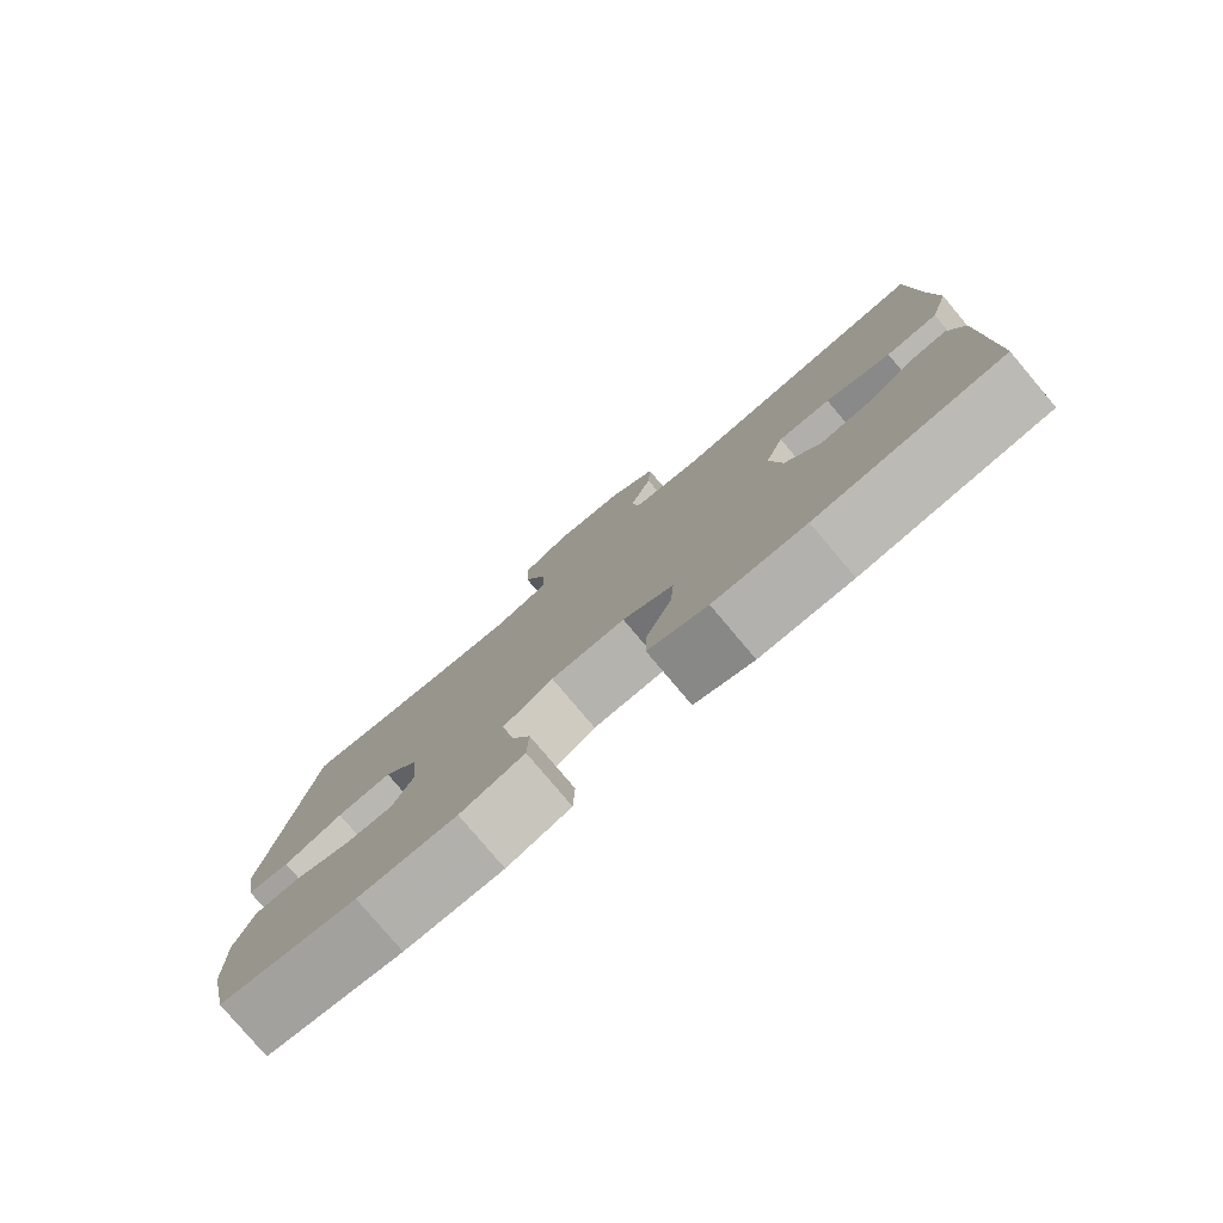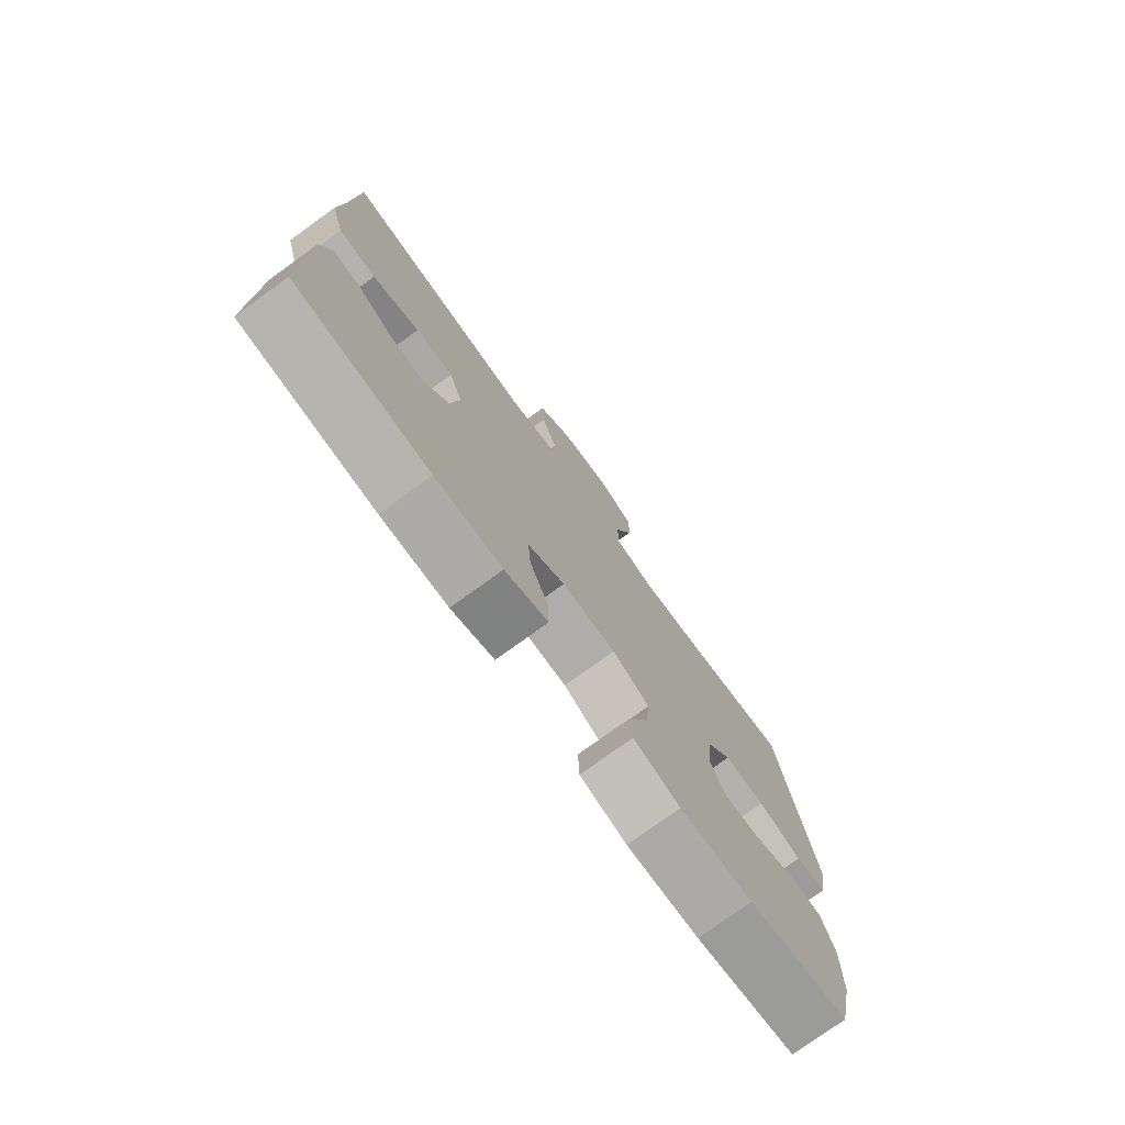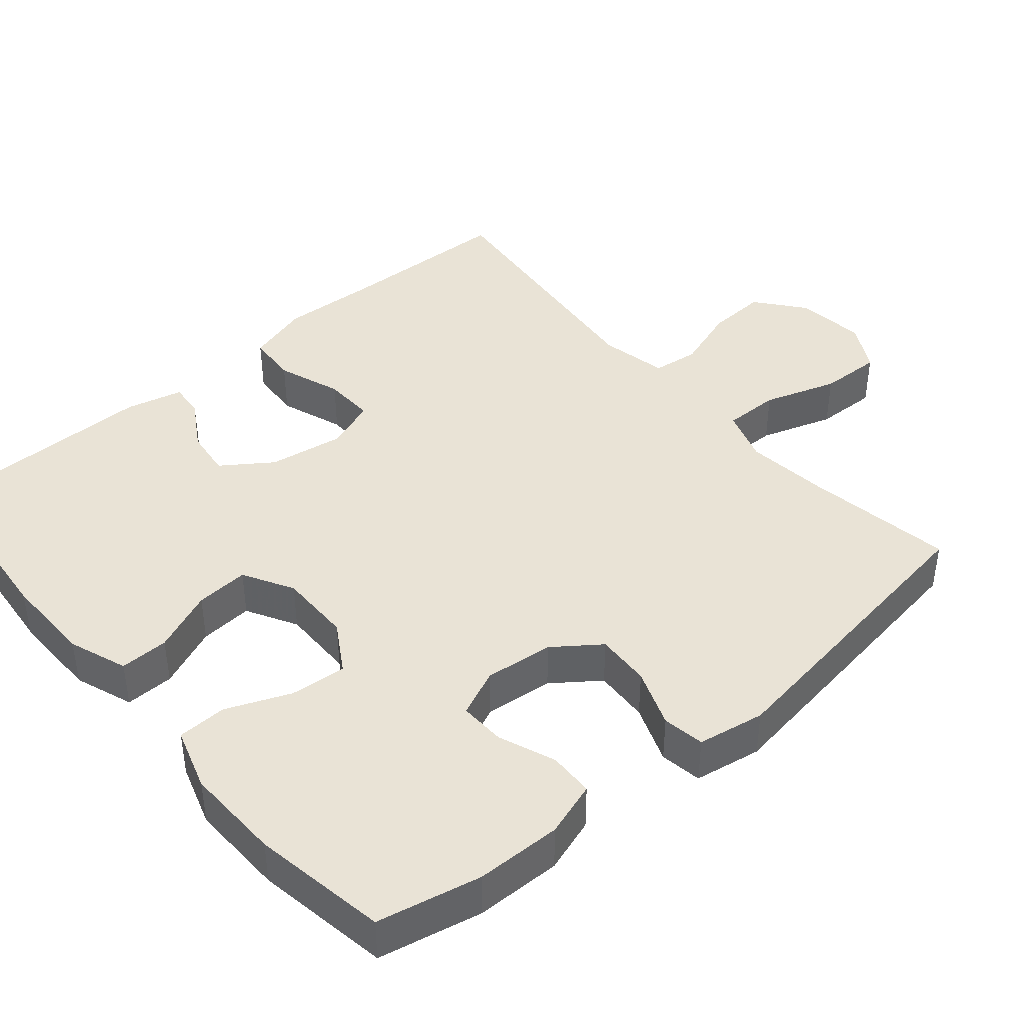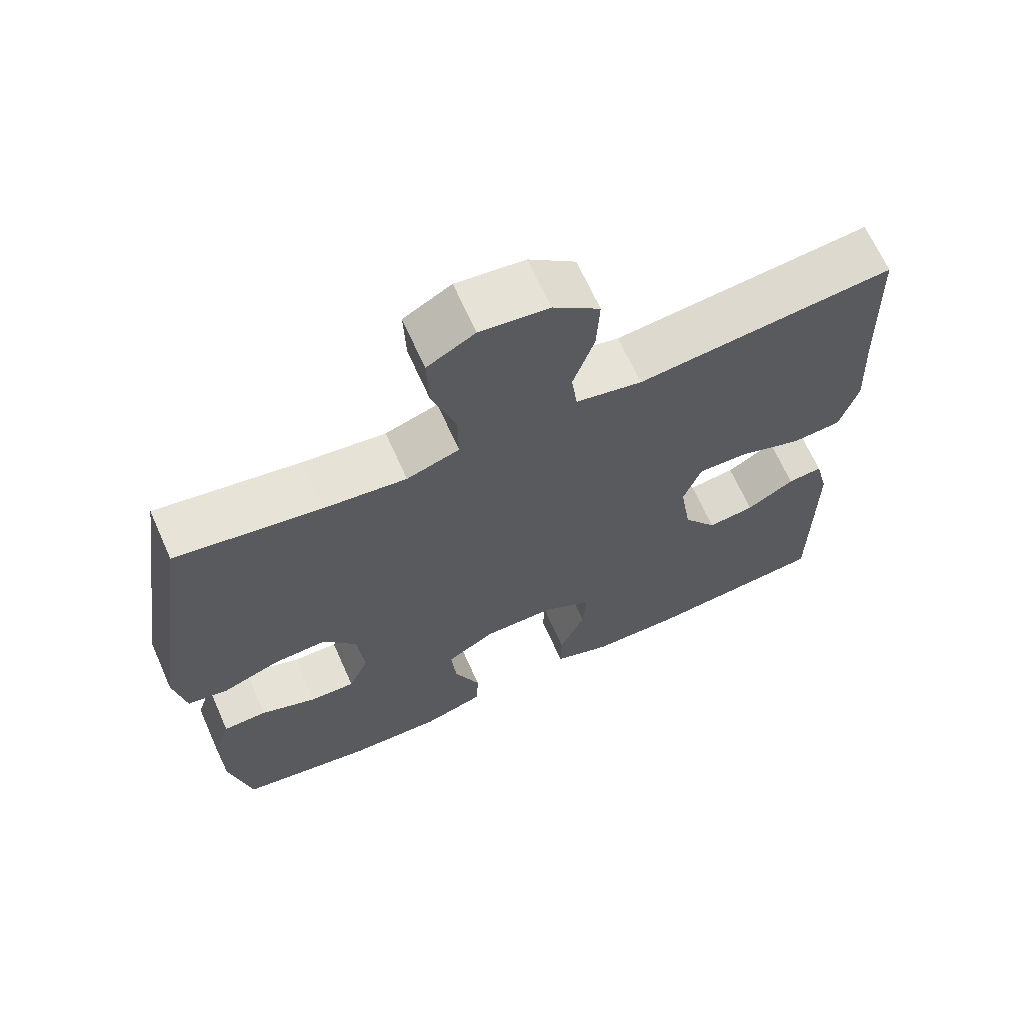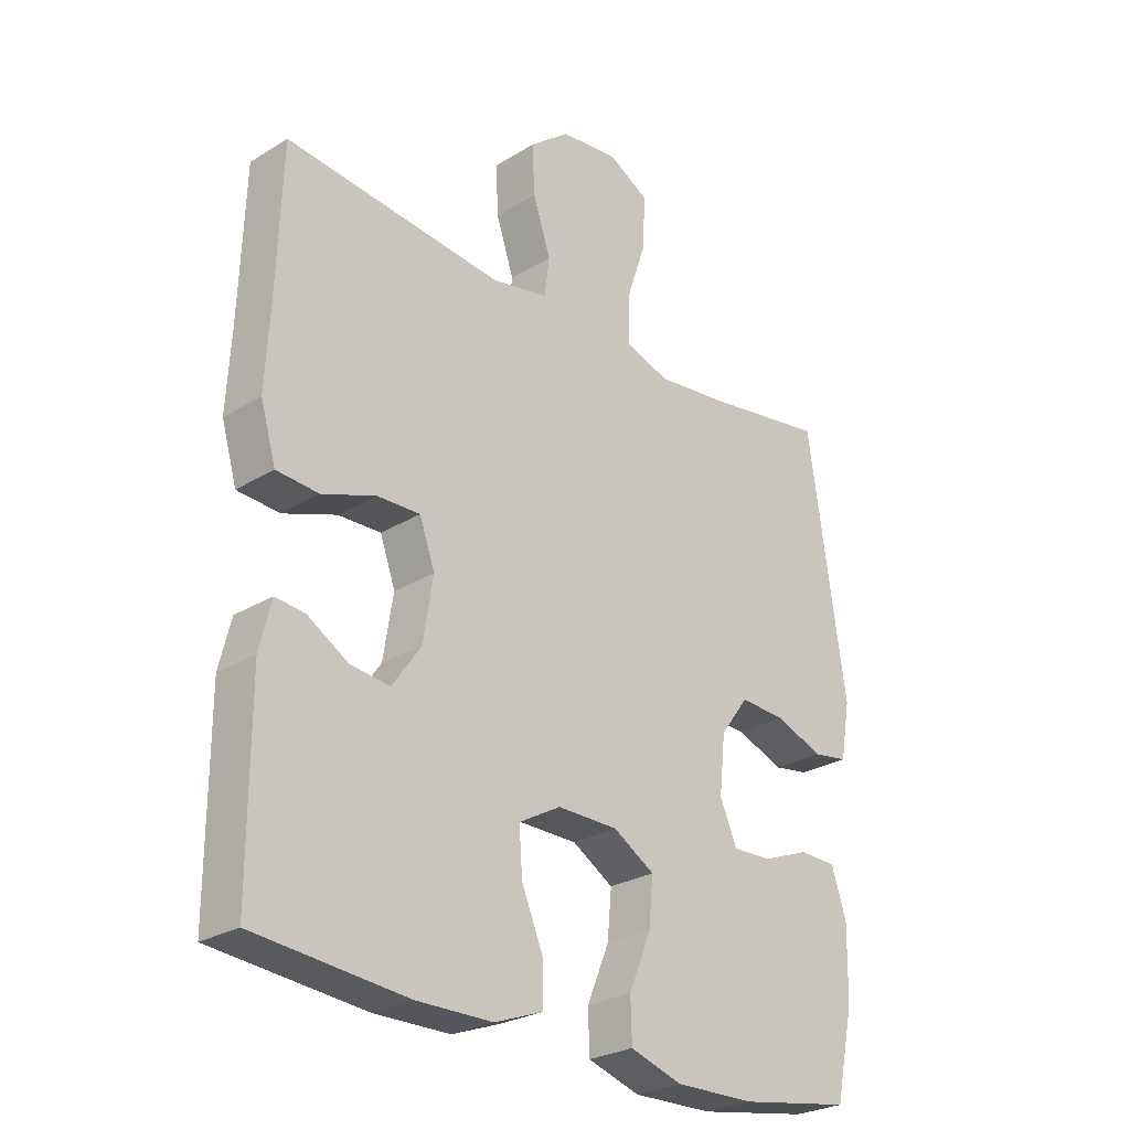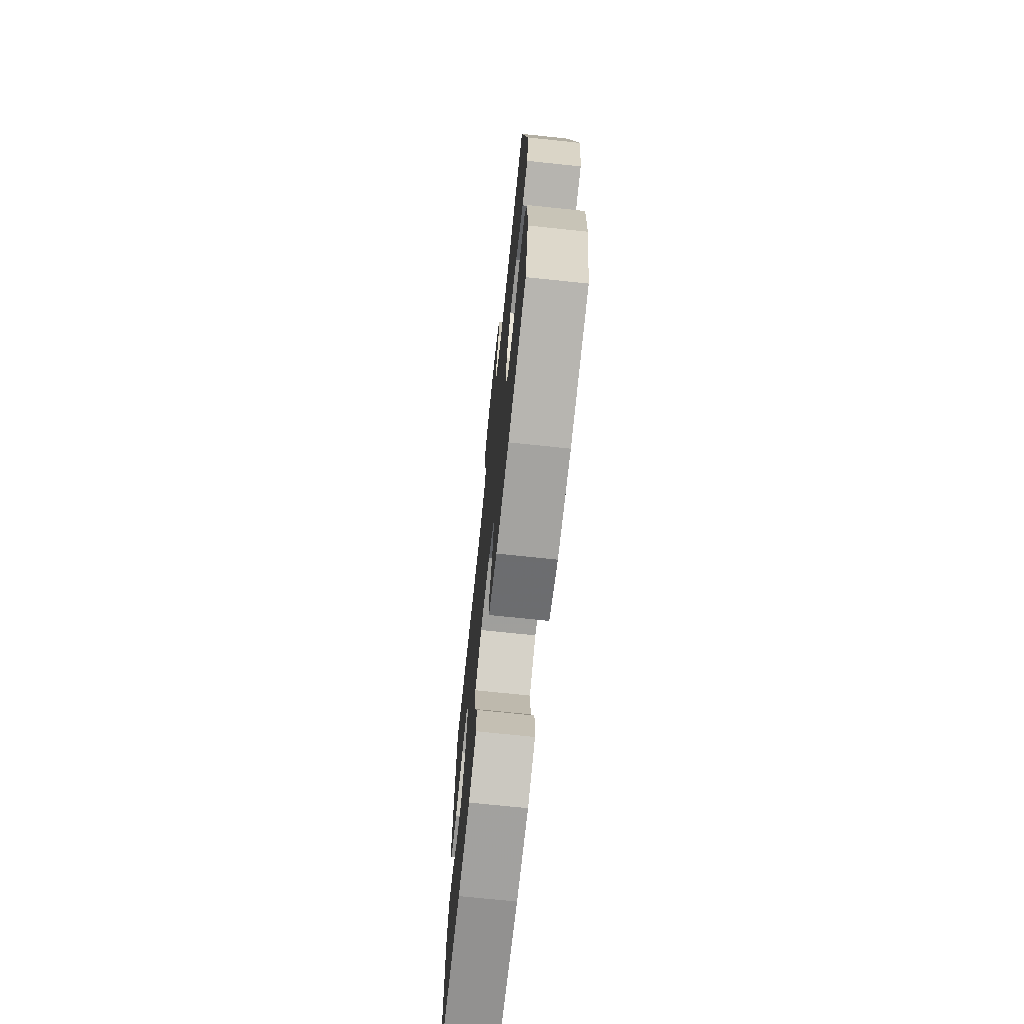
<metadata>
{"format":"obj","ext":"obj","renderer":"f3d","projection":"perspective","resolution":1024,"background":"white","views":[{"elev":-79.6,"azim":40.2,"up":"+Z"},{"elev":-76.8,"azim":125.9,"up":"+Z"},{"elev":42.0,"azim":-130.5,"up":"+Y"},{"elev":66.7,"azim":-24.0,"up":"+Z"},{"elev":-26.5,"azim":133.9,"up":"+Z"},{"elev":-71.7,"azim":-96.0,"up":"+Z"}]}
</metadata>
<code>
v -0.5 0.07 -0.5
v -0.53 0.07 -0.36
v -0.532 0.07 -0.244
v -0.508 0.07 -0.17
v -0.447 0.07 -0.168
v -0.37 0.07 -0.198
v -0.307 0.07 -0.2
v -0.279 0.07 -0.136
v -0.289 0.07 -0.043
v -0.335 0.07 0.019
v -0.409 0.07 0.015
v -0.488 0.07 -0.015
v -0.545 0.07 -0.006
v -0.561 0.07 0.085
v -0.5 0.07 0.5
v -0.299 0.07 0.468
v -0.185 0.07 0.455
v -0.112 0.07 0.479
v -0.113 0.07 0.555
v -0.146 0.07 0.654
v -0.149 0.07 0.738
v -0.083 0.07 0.775
v 0.012 0.07 0.764
v 0.077 0.07 0.712
v 0.073 0.07 0.631
v 0.044 0.07 0.544
v 0.052 0.07 0.481
v 0.144 0.07 0.462
v 0.5 0.07 0.5
v 0.508 0.07 0.262
v 0.515 0.07 0.132
v 0.49 0.07 0.046
v 0.421 0.07 0.041
v 0.334 0.07 0.072
v 0.264 0.07 0.074
v 0.239 0.07 0.004
v 0.255 0.07 -0.097
v 0.302 0.07 -0.164
v 0.367 0.07 -0.156
v 0.433 0.07 -0.116
v 0.481 0.07 -0.111
v 0.5 0.07 -0.188
v 0.5 0.07 -0.5
v 0.252 0.07 -0.524
v 0.129 0.07 -0.523
v 0.05 0.07 -0.494
v 0.051 0.07 -0.428
v 0.086 0.07 -0.344
v 0.091 0.07 -0.272
v 0.023 0.07 -0.234
v -0.076 0.07 -0.235
v -0.143 0.07 -0.276
v -0.136 0.07 -0.352
v -0.1 0.07 -0.439
v -0.102 0.07 -0.506
v -0.187 0.07 -0.533
v -0.318 0.07 -0.53
v -0.5 0 -0.5
v -0.53 0 -0.36
v -0.532 0 -0.244
v -0.508 0 -0.17
v -0.447 0 -0.168
v -0.37 0 -0.198
v -0.307 0 -0.2
v -0.279 0 -0.136
v -0.289 0 -0.043
v -0.335 0 0.019
v -0.409 0 0.015
v -0.488 0 -0.015
v -0.545 0 -0.006
v -0.561 0 0.085
v -0.5 0 0.5
v -0.299 0 0.468
v -0.185 0 0.455
v -0.112 0 0.479
v -0.113 0 0.555
v -0.146 0 0.654
v -0.149 0 0.738
v -0.083 0 0.775
v 0.012 0 0.764
v 0.077 0 0.712
v 0.073 0 0.631
v 0.044 0 0.544
v 0.052 0 0.481
v 0.144 0 0.462
v 0.5 0 0.5
v 0.508 0 0.262
v 0.515 0 0.132
v 0.49 0 0.046
v 0.421 0 0.041
v 0.334 0 0.072
v 0.264 0 0.074
v 0.239 0 0.004
v 0.255 0 -0.097
v 0.302 0 -0.164
v 0.367 0 -0.156
v 0.433 0 -0.116
v 0.481 0 -0.111
v 0.5 0 -0.188
v 0.5 0 -0.5
v 0.252 0 -0.524
v 0.129 0 -0.523
v 0.05 0 -0.494
v 0.051 0 -0.428
v 0.086 0 -0.344
v 0.091 0 -0.272
v 0.023 0 -0.234
v -0.076 0 -0.235
v -0.143 0 -0.276
v -0.136 0 -0.352
v -0.1 0 -0.439
v -0.102 0 -0.506
v -0.187 0 -0.533
v -0.318 0 -0.53
f 4 5 6
f 3 4 6
f 2 3 6
f 1 2 6
f 57 1 6
f 56 57 6
f 55 56 6
f 54 55 6
f 53 54 6
f 52 53 6 7
f 51 52 7 8
f 50 51 8 9
f 49 50 9 10
f 46 47 48
f 45 46 48
f 44 45 48
f 43 44 48
f 42 43 48
f 41 42 48
f 40 41 48
f 39 40 48
f 38 39 48 49
f 37 38 49 10
f 32 33 34
f 31 32 34
f 30 31 34
f 30 34 35
f 29 30 35
f 28 29 35
f 27 28 35 36
f 24 25 26
f 23 24 26
f 22 23 26
f 21 22 26
f 20 21 26
f 19 20 26
f 18 19 26 27
f 36 37 10
f 27 36 10
f 18 27 10
f 17 18 10
f 14 15 16
f 13 14 16
f 12 13 16
f 11 12 16
f 10 11 16 17
f 63 62 61
f 63 61 60
f 63 60 59
f 63 59 58
f 63 58 114
f 63 114 113
f 63 113 112
f 63 112 111
f 63 111 110
f 64 63 110 109
f 65 64 109 108
f 66 65 108 107
f 67 66 107 106
f 105 104 103
f 105 103 102
f 105 102 101
f 105 101 100
f 105 100 99
f 105 99 98
f 105 98 97
f 105 97 96
f 106 105 96 95
f 67 106 95 94
f 91 90 89
f 91 89 88
f 91 88 87
f 92 91 87
f 92 87 86
f 92 86 85
f 93 92 85 84
f 83 82 81
f 83 81 80
f 83 80 79
f 83 79 78
f 83 78 77
f 83 77 76
f 84 83 76 75
f 67 94 93
f 67 93 84
f 67 84 75
f 67 75 74
f 73 72 71
f 73 71 70
f 73 70 69
f 73 69 68
f 74 73 68 67
f 1 58 59 2
f 2 59 60 3
f 3 60 61 4
f 4 61 62 5
f 5 62 63 6
f 6 63 64 7
f 7 64 65 8
f 8 65 66 9
f 9 66 67 10
f 10 67 68 11
f 11 68 69 12
f 12 69 70 13
f 13 70 71 14
f 14 71 72 15
f 15 72 73 16
f 16 73 74 17
f 17 74 75 18
f 18 75 76 19
f 19 76 77 20
f 20 77 78 21
f 21 78 79 22
f 22 79 80 23
f 23 80 81 24
f 24 81 82 25
f 25 82 83 26
f 26 83 84 27
f 27 84 85 28
f 28 85 86 29
f 29 86 87 30
f 30 87 88 31
f 31 88 89 32
f 32 89 90 33
f 33 90 91 34
f 34 91 92 35
f 35 92 93 36
f 36 93 94 37
f 37 94 95 38
f 38 95 96 39
f 39 96 97 40
f 40 97 98 41
f 41 98 99 42
f 42 99 100 43
f 43 100 101 44
f 44 101 102 45
f 45 102 103 46
f 46 103 104 47
f 47 104 105 48
f 48 105 106 49
f 49 106 107 50
f 50 107 108 51
f 51 108 109 52
f 52 109 110 53
f 53 110 111 54
f 54 111 112 55
f 55 112 113 56
f 56 113 114 57
f 57 114 58 1

</code>
